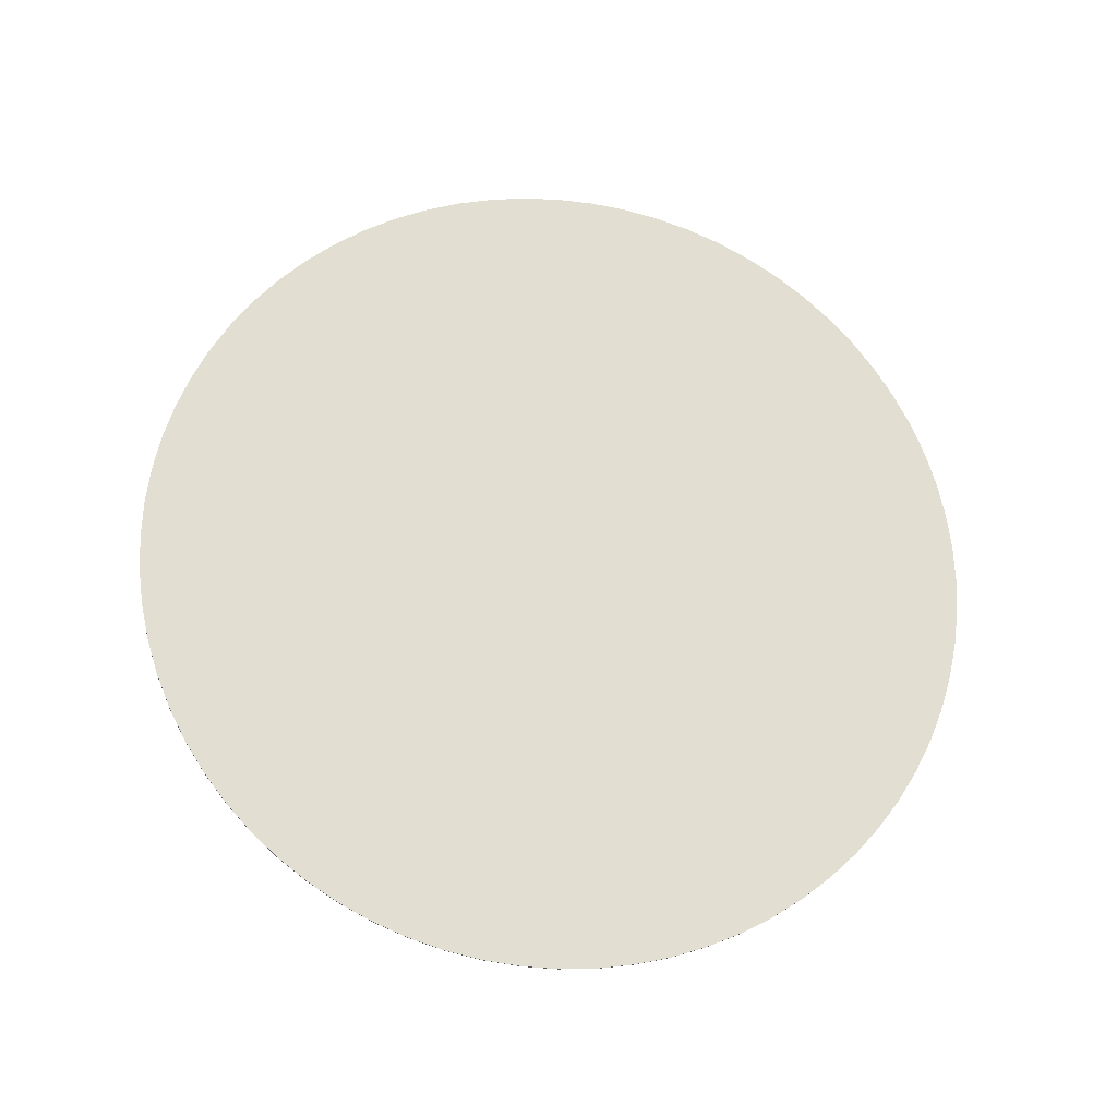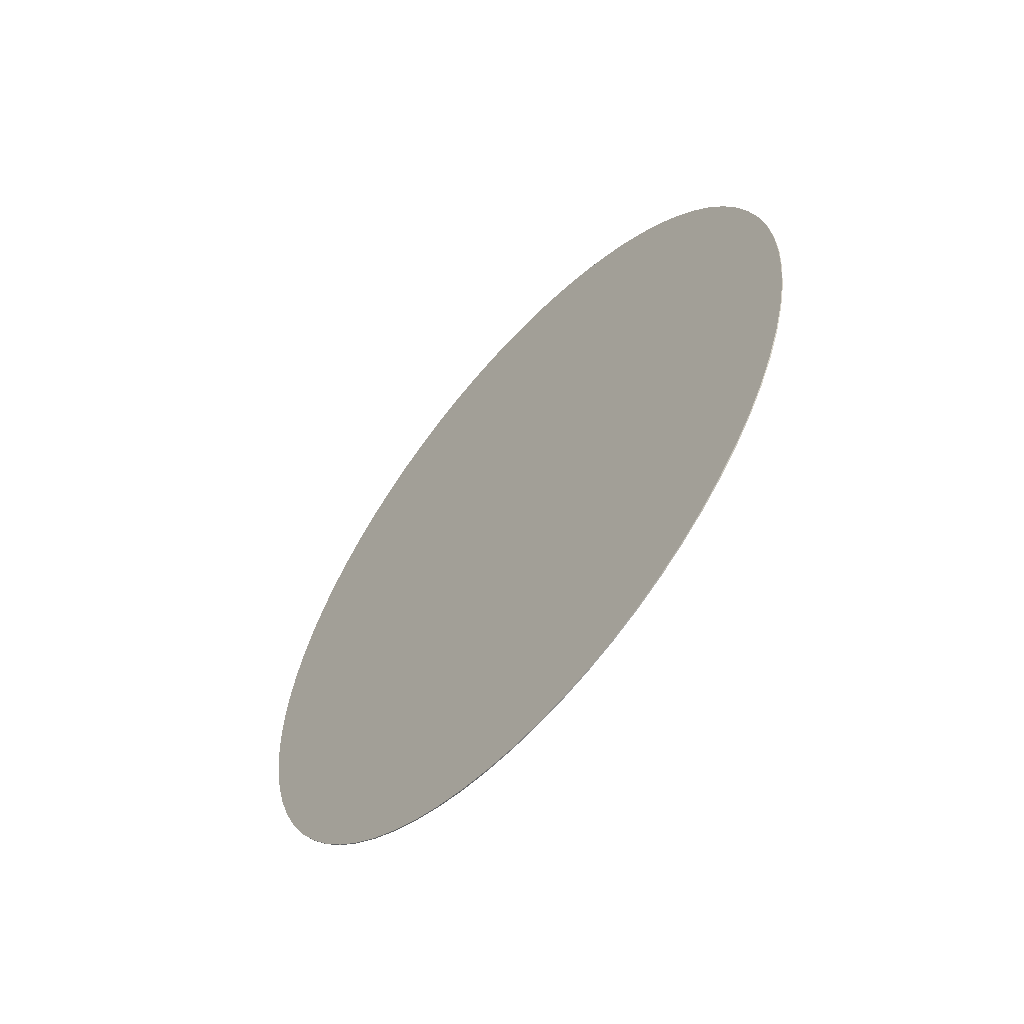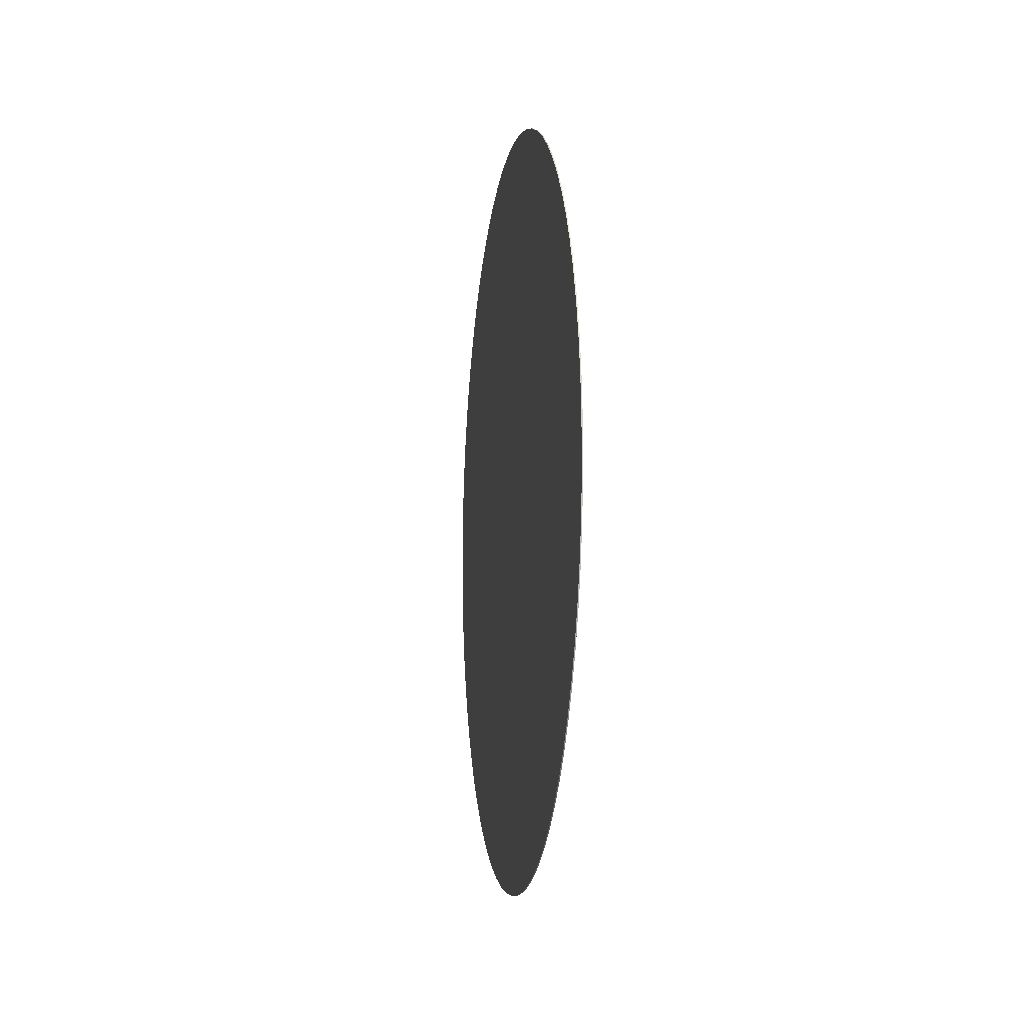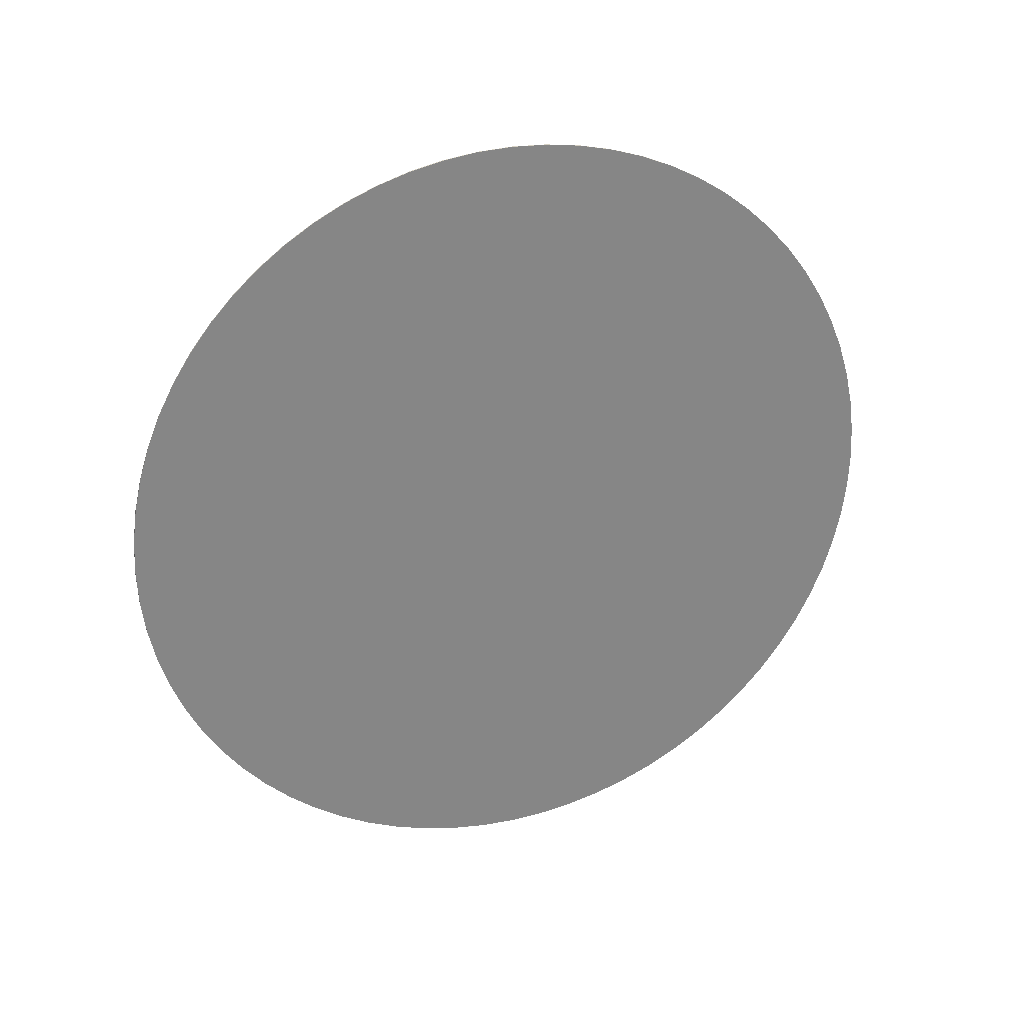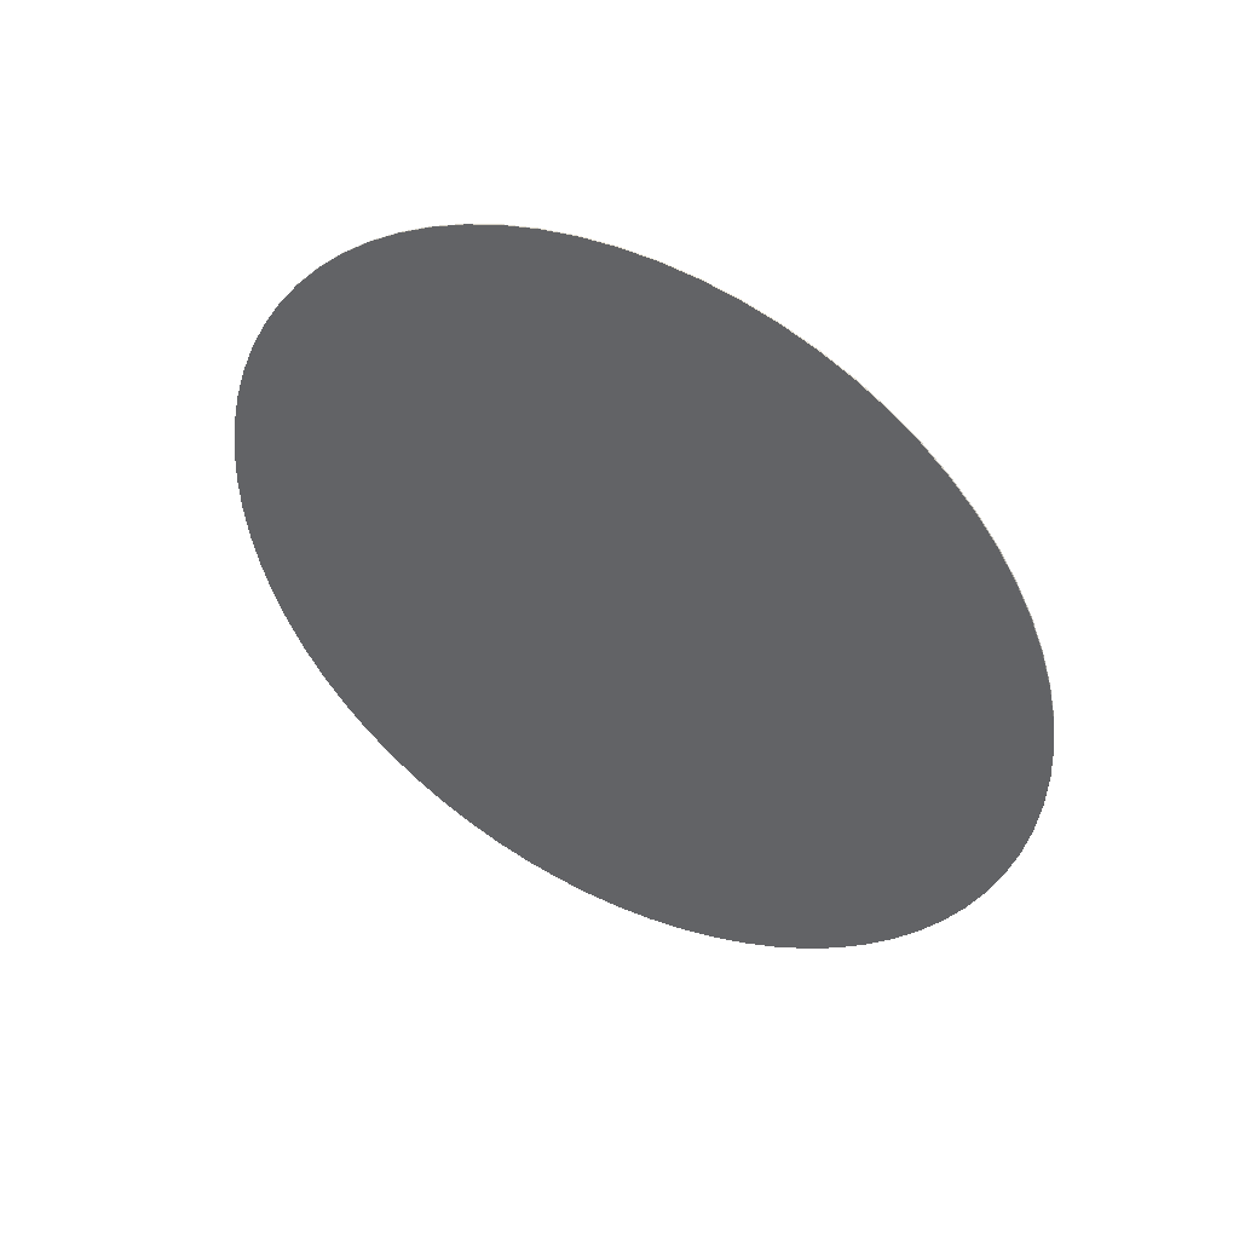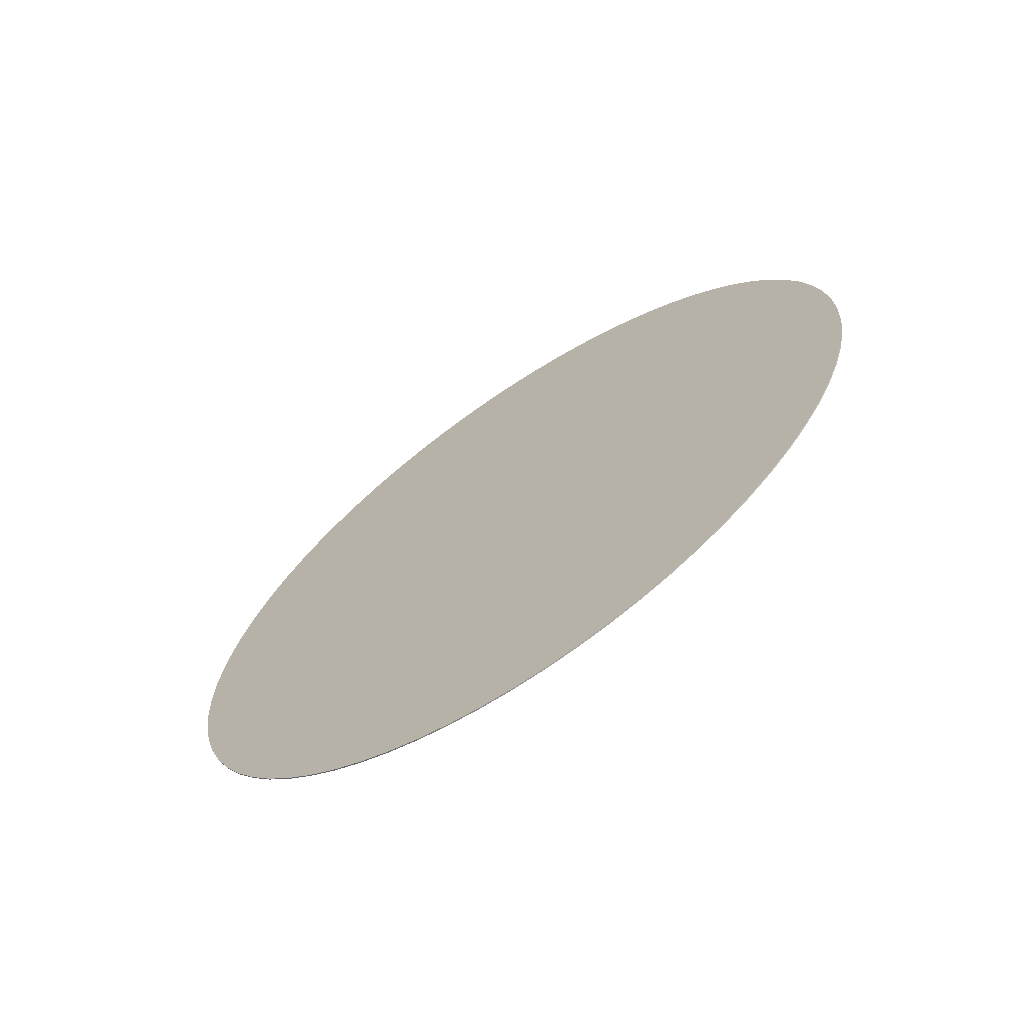
<metadata>
{"format":"obj","ext":"obj","renderer":"f3d","projection":"perspective","resolution":1024,"background":"white","views":[{"elev":-21.7,"azim":81.5,"up":"+Z"},{"elev":-58.0,"azim":139.1,"up":"+Z"},{"elev":-8.3,"azim":171.2,"up":"+Y"},{"elev":27.8,"azim":70.7,"up":"+Z"},{"elev":44.8,"azim":117.6,"up":"+Y"},{"elev":-67.0,"azim":124.3,"up":"+Z"}]}
</metadata>
<code>
v 9 3.138 -35.86
v 9 -0 -36
v 8.9 -0 -36
v 8.9 3.138 -35.86
v 9 6.251 -35.45
v 8.9 6.251 -35.45
v 9 9.317 -34.77
v 8.9 9.317 -34.77
v 9 12.31 -33.83
v 8.9 12.31 -33.83
v 9 15.21 -32.63
v 8.9 15.21 -32.63
v 9 18 -31.18
v 8.9 18 -31.18
v 9 20.65 -29.49
v 8.9 20.65 -29.49
v 9 23.14 -27.58
v 8.9 23.14 -27.58
v 9 25.46 -25.46
v 8.9 25.46 -25.46
v 9 27.58 -23.14
v 8.9 27.58 -23.14
v 9 29.49 -20.65
v 8.9 29.49 -20.65
v 9 31.18 -18
v 8.9 31.18 -18
v 9 32.63 -15.21
v 8.9 32.63 -15.21
v 9 33.83 -12.31
v 8.9 33.83 -12.31
v 9 34.77 -9.317
v 8.9 34.77 -9.317
v 9 35.45 -6.251
v 8.9 35.45 -6.251
v 9 35.86 -3.138
v 8.9 35.86 -3.138
v 9 36 -0
v 8.9 36 -0
v 9 35.86 3.138
v 8.9 35.86 3.138
v 9 35.45 6.251
v 8.9 35.45 6.251
v 9 34.77 9.317
v 8.9 34.77 9.317
v 9 33.83 12.31
v 8.9 33.83 12.31
v 9 32.63 15.21
v 8.9 32.63 15.21
v 9 31.18 18
v 8.9 31.18 18
v 9 29.49 20.65
v 8.9 29.49 20.65
v 9 27.58 23.14
v 8.9 27.58 23.14
v 9 25.46 25.46
v 8.9 25.46 25.46
v 9 23.14 27.58
v 8.9 23.14 27.58
v 9 20.65 29.49
v 8.9 20.65 29.49
v 9 18 31.18
v 8.9 18 31.18
v 9 15.21 32.63
v 8.9 15.21 32.63
v 9 12.31 33.83
v 8.9 12.31 33.83
v 9 9.317 34.77
v 8.9 9.317 34.77
v 9 6.251 35.45
v 8.9 6.251 35.45
v 9 3.138 35.86
v 8.9 3.138 35.86
v 9 0 36
v 8.9 0 36
v 9 -3.138 35.86
v 8.9 -3.138 35.86
v 9 -6.251 35.45
v 8.9 -6.251 35.45
v 9 -9.317 34.77
v 8.9 -9.317 34.77
v 9 -12.31 33.83
v 8.9 -12.31 33.83
v 9 -15.21 32.63
v 8.9 -15.21 32.63
v 9 -18 31.18
v 8.9 -18 31.18
v 9 -20.65 29.49
v 8.9 -20.65 29.49
v 9 -23.14 27.58
v 8.9 -23.14 27.58
v 9 -25.46 25.46
v 8.9 -25.46 25.46
v 9 -27.58 23.14
v 8.9 -27.58 23.14
v 9 -29.49 20.65
v 8.9 -29.49 20.65
v 9 -31.18 18
v 8.9 -31.18 18
v 9 -32.63 15.21
v 8.9 -32.63 15.21
v 9 -33.83 12.31
v 8.9 -33.83 12.31
v 9 -34.77 9.317
v 8.9 -34.77 9.317
v 9 -35.45 6.251
v 8.9 -35.45 6.251
v 9 -35.86 3.138
v 8.9 -35.86 3.138
v 9 -36 0
v 8.9 -36 0
v 9 -35.86 -3.138
v 8.9 -35.86 -3.138
v 9 -35.45 -6.251
v 8.9 -35.45 -6.251
v 9 -34.77 -9.317
v 8.9 -34.77 -9.317
v 9 -33.83 -12.31
v 8.9 -33.83 -12.31
v 9 -32.63 -15.21
v 8.9 -32.63 -15.21
v 9 -31.18 -18
v 8.9 -31.18 -18
v 9 -29.49 -20.65
v 8.9 -29.49 -20.65
v 9 -27.58 -23.14
v 8.9 -27.58 -23.14
v 9 -25.46 -25.46
v 8.9 -25.46 -25.46
v 9 -23.14 -27.58
v 8.9 -23.14 -27.58
v 9 -20.65 -29.49
v 8.9 -20.65 -29.49
v 9 -18 -31.18
v 8.9 -18 -31.18
v 9 -15.21 -32.63
v 8.9 -15.21 -32.63
v 9 -12.31 -33.83
v 8.9 -12.31 -33.83
v 9 -9.317 -34.77
v 8.9 -9.317 -34.77
v 9 -6.251 -35.45
v 8.9 -6.251 -35.45
v 9 -3.138 -35.86
v 8.9 -3.138 -35.86
f 1 2 3
f 1 3 4
f 5 1 4
f 5 4 6
f 7 5 6
f 7 6 8
f 9 7 8
f 9 8 10
f 11 9 10
f 11 10 12
f 13 11 12
f 13 12 14
f 15 14 16
f 15 13 14
f 17 16 18
f 17 15 16
f 19 18 20
f 19 17 18
f 21 20 22
f 21 19 20
f 23 22 24
f 23 21 22
f 25 23 24
f 25 24 26
f 27 25 26
f 27 26 28
f 29 27 28
f 29 28 30
f 31 29 30
f 31 30 32
f 33 31 32
f 33 32 34
f 35 33 34
f 35 34 36
f 37 35 36
f 37 36 38
f 39 37 38
f 39 38 40
f 41 39 40
f 41 40 42
f 43 41 42
f 43 42 44
f 45 43 44
f 45 44 46
f 47 45 46
f 47 46 48
f 49 47 48
f 49 48 50
f 51 49 50
f 51 50 52
f 53 51 52
f 53 52 54
f 55 53 54
f 55 54 56
f 57 56 58
f 57 55 56
f 59 58 60
f 59 57 58
f 61 60 62
f 61 59 60
f 63 62 64
f 63 61 62
f 65 64 66
f 65 63 64
f 67 66 68
f 67 65 66
f 69 68 70
f 69 67 68
f 71 70 72
f 71 69 70
f 73 72 74
f 73 71 72
f 75 74 76
f 75 73 74
f 77 75 76
f 77 76 78
f 79 77 78
f 79 78 80
f 81 79 80
f 81 80 82
f 83 81 82
f 83 82 84
f 85 84 86
f 85 83 84
f 87 86 88
f 87 85 86
f 89 88 90
f 89 87 88
f 91 90 92
f 91 89 90
f 93 92 94
f 93 91 92
f 95 94 96
f 95 93 94
f 97 96 98
f 97 95 96
f 99 98 100
f 99 97 98
f 101 100 102
f 101 99 100
f 103 102 104
f 103 101 102
f 105 104 106
f 105 103 104
f 107 106 108
f 107 105 106
f 109 108 110
f 109 107 108
f 111 110 112
f 111 109 110
f 113 112 114
f 113 111 112
f 115 114 116
f 115 113 114
f 117 116 118
f 117 115 116
f 119 118 120
f 119 117 118
f 121 120 122
f 121 119 120
f 123 122 124
f 123 121 122
f 125 124 126
f 125 123 124
f 127 125 126
f 127 126 128
f 129 127 128
f 129 128 130
f 131 129 130
f 131 130 132
f 133 131 132
f 133 132 134
f 135 133 134
f 135 134 136
f 137 135 136
f 137 136 138
f 139 137 138
f 139 138 140
f 141 139 140
f 141 140 142
f 143 141 142
f 143 142 144
f 2 143 144
f 2 144 3
f 11 5 7
f 11 7 9
f 121 117 119
f 27 29 31
f 27 31 33
f 27 43 45
f 27 45 49
f 27 49 131
f 61 63 65
f 27 131 139
f 27 139 5
f 27 33 43
f 59 65 69
f 13 27 5
f 59 61 65
f 13 5 11
f 125 107 117
f 125 77 89
f 125 99 107
f 125 117 121
f 125 121 123
f 125 89 99
f 99 89 91
f 57 69 75
f 99 91 93
f 99 93 95
f 21 27 13
f 57 59 69
f 99 95 97
f 21 13 15
f 57 75 77
f 21 15 17
f 21 23 25
f 21 25 27
f 127 77 125
f 83 85 87
f 19 21 17
f 83 87 89
f 55 57 77
f 53 55 77
f 53 77 127
f 81 83 89
f 53 127 129
f 103 99 101
f 49 51 53
f 49 53 129
f 49 129 131
f 77 79 81
f 77 81 89
f 107 103 105
f 107 99 103
f 45 47 49
f 139 131 133
f 139 133 135
f 139 135 137
f 143 139 141
f 69 71 73
f 69 73 75
f 37 39 41
f 37 41 43
f 5 2 1
f 5 139 143
f 5 143 2
f 117 107 109
f 117 109 111
f 117 111 113
f 117 113 115
f 33 35 37
f 33 37 43
f 65 67 69
f 6 12 8
f 8 12 10
f 118 122 120
f 30 28 32
f 32 28 34
f 44 28 46
f 46 28 50
f 50 28 132
f 132 28 140
f 64 62 66
f 140 28 6
f 34 28 44
f 66 60 70
f 28 14 6
f 62 60 66
f 6 14 12
f 108 126 118
f 78 126 90
f 100 126 108
f 118 126 122
f 122 126 124
f 90 126 100
f 90 100 92
f 70 58 76
f 92 100 94
f 28 22 14
f 94 100 96
f 14 22 16
f 60 58 70
f 96 100 98
f 16 22 18
f 76 58 78
f 24 22 26
f 26 22 28
f 78 128 126
f 22 20 18
f 86 84 88
f 88 84 90
f 58 56 78
f 56 54 78
f 78 54 128
f 84 82 90
f 128 54 130
f 100 104 102
f 52 50 54
f 54 50 130
f 130 50 132
f 80 78 82
f 82 78 90
f 104 108 106
f 100 108 104
f 48 46 50
f 132 140 134
f 134 140 136
f 136 140 138
f 140 144 142
f 72 70 74
f 74 70 76
f 40 38 42
f 42 38 44
f 3 6 4
f 140 6 144
f 144 6 3
f 108 118 110
f 110 118 112
f 112 118 114
f 36 34 38
f 114 118 116
f 38 34 44
f 68 66 70

</code>
